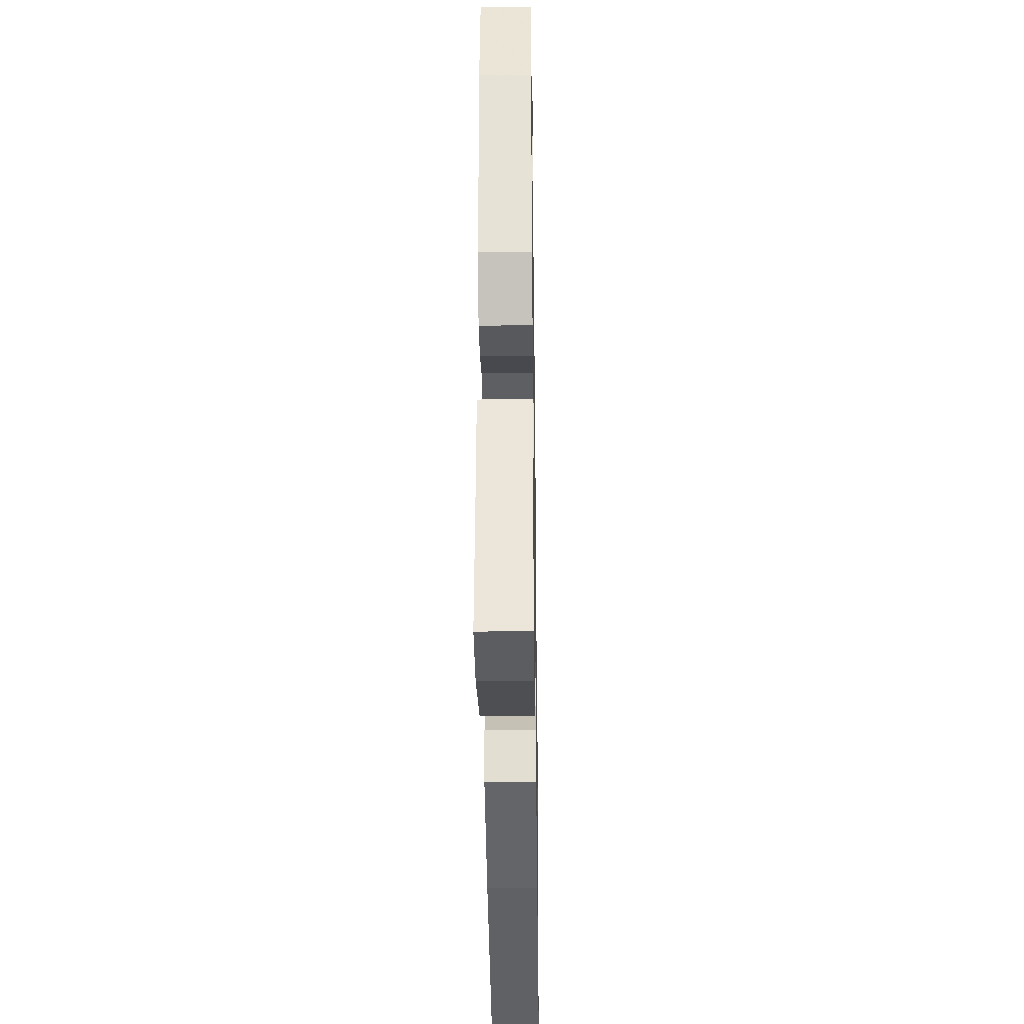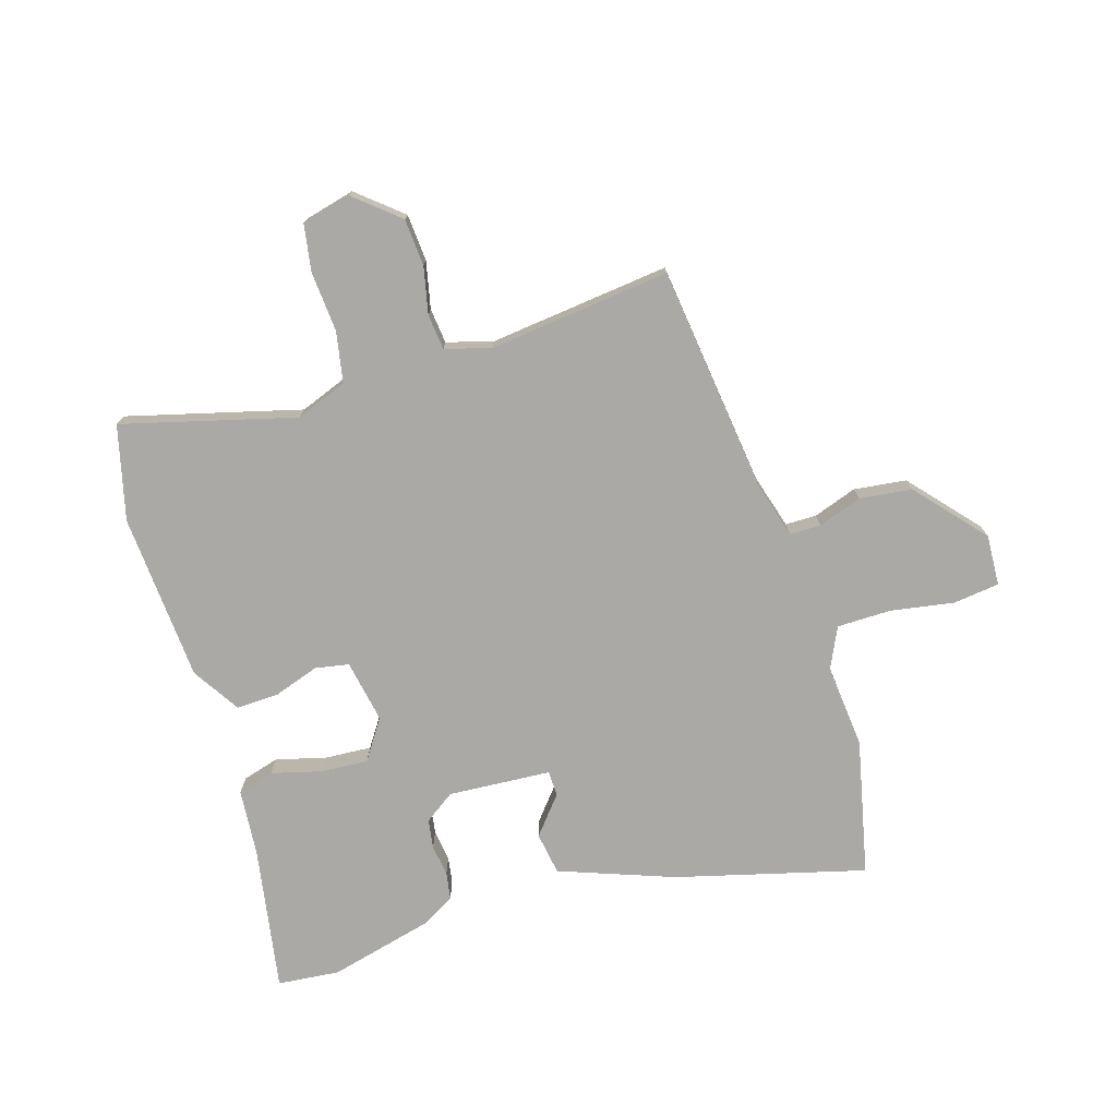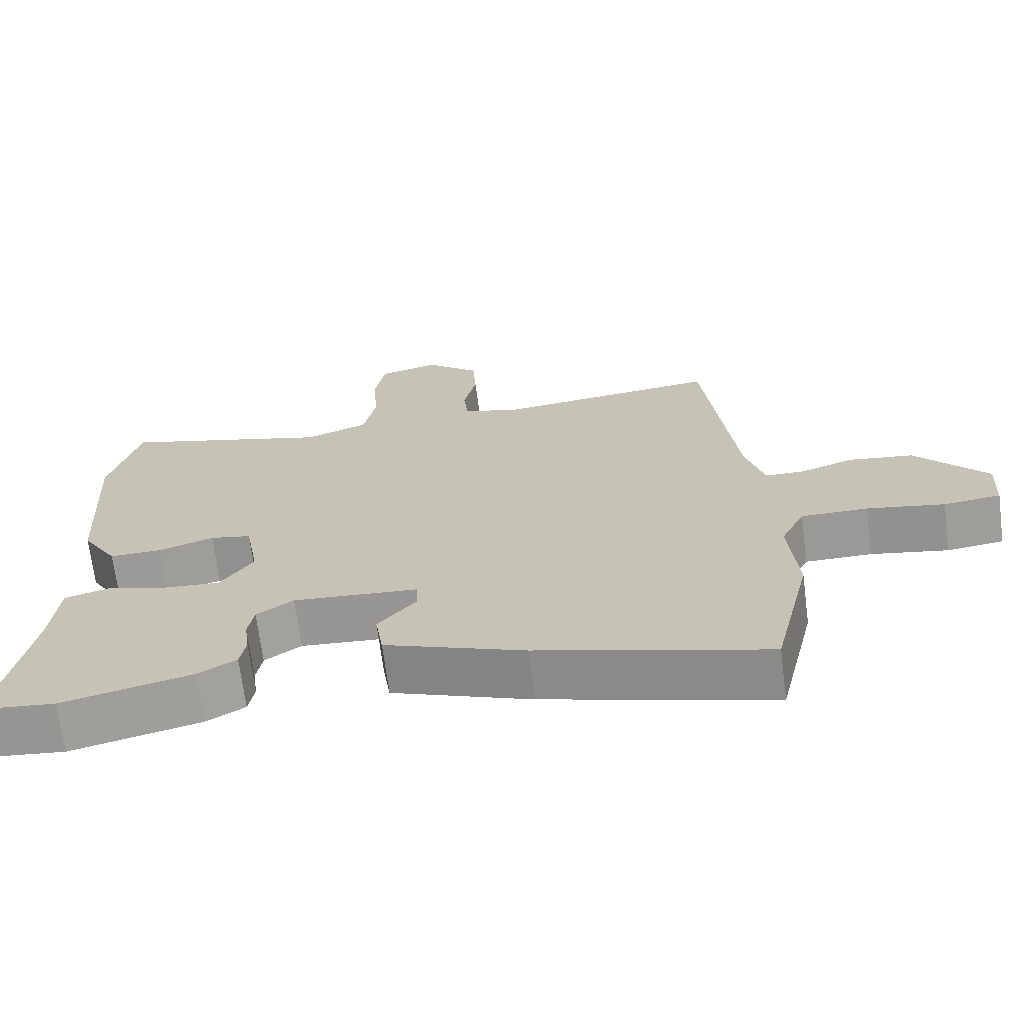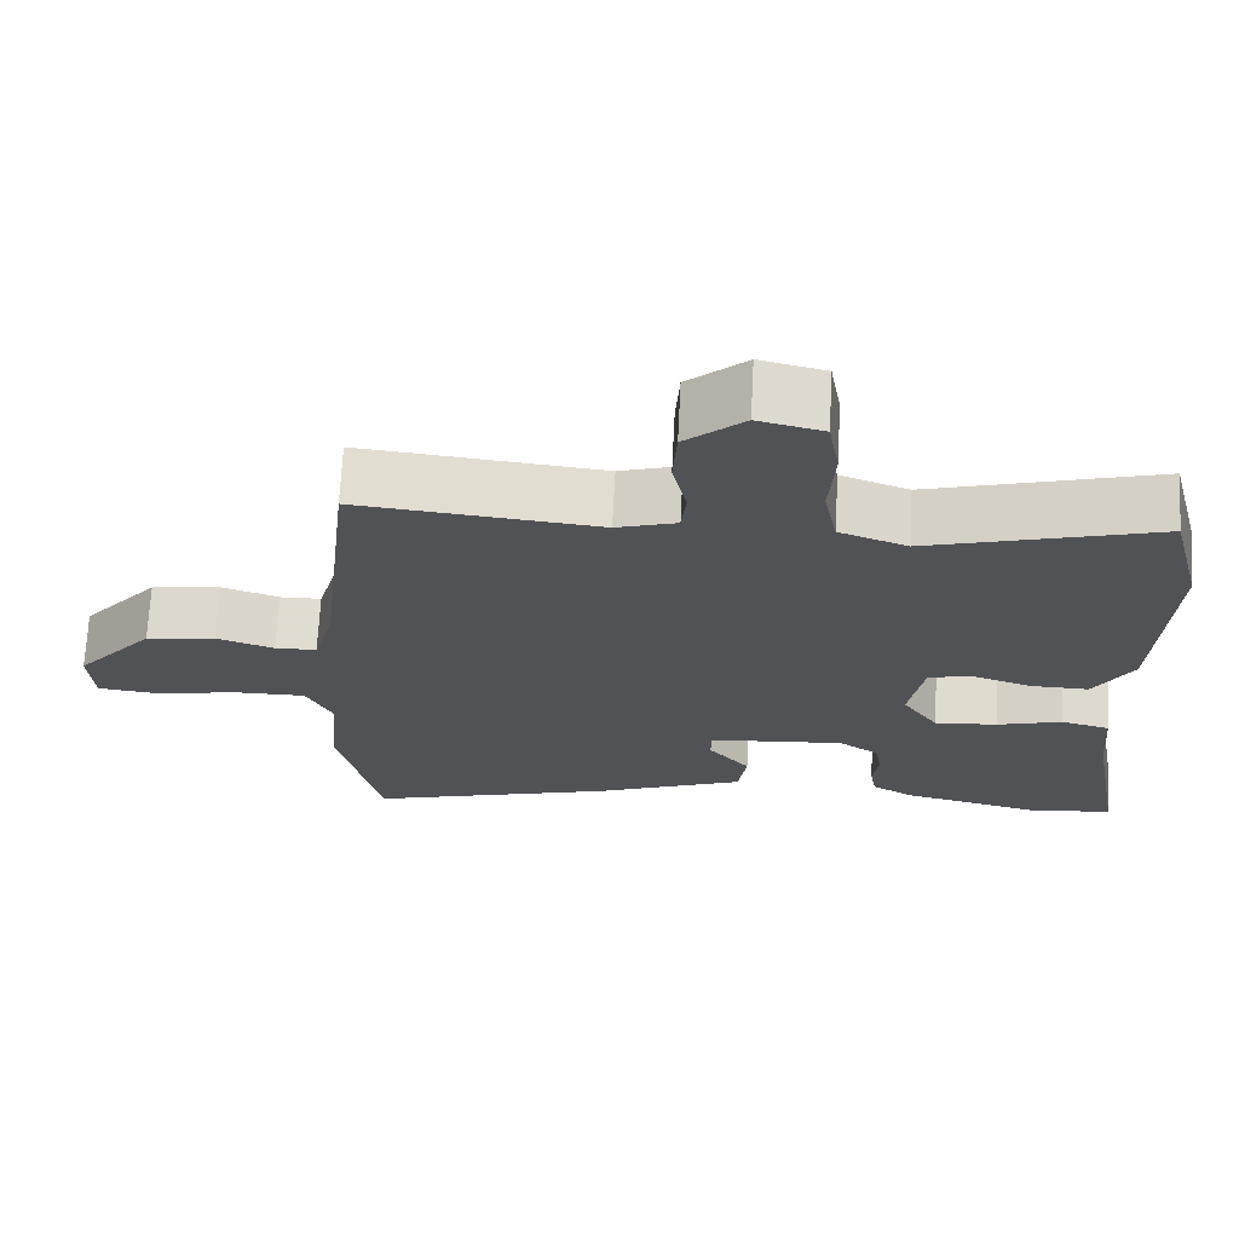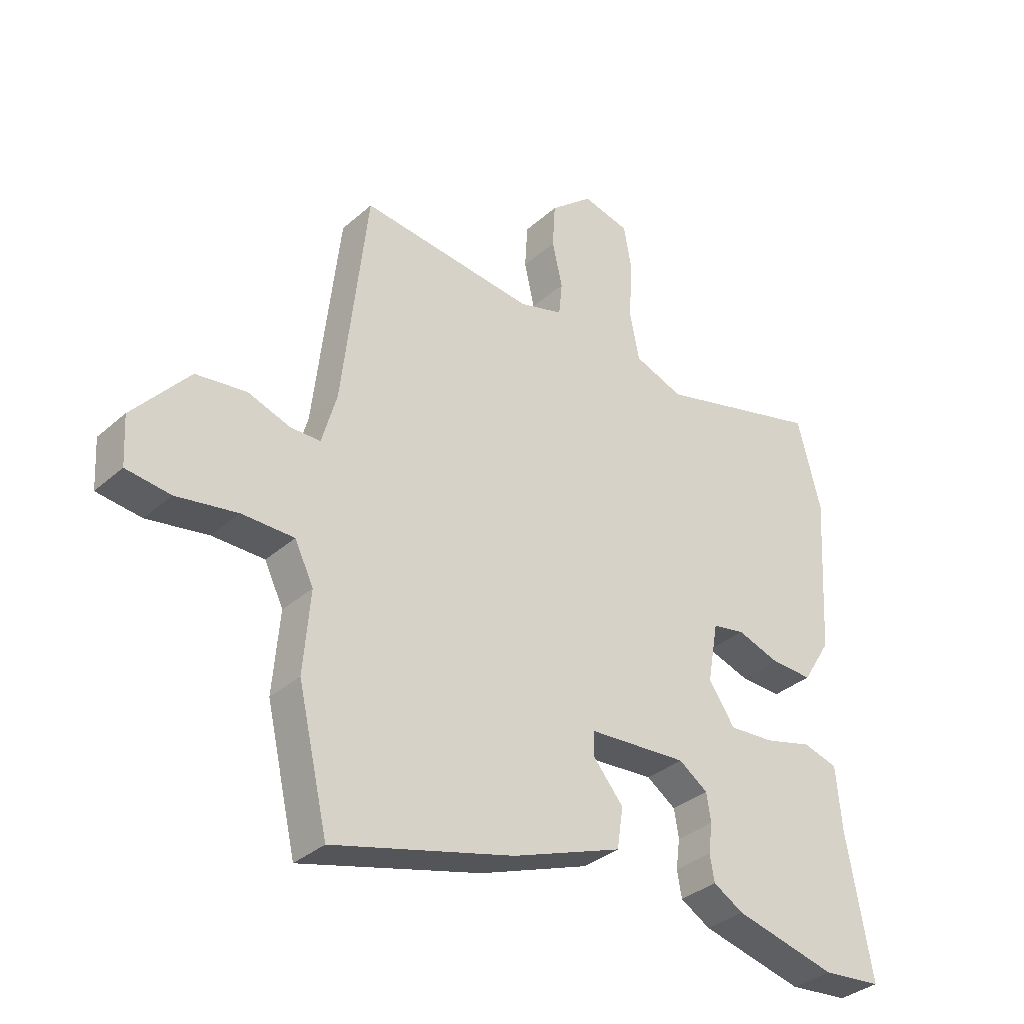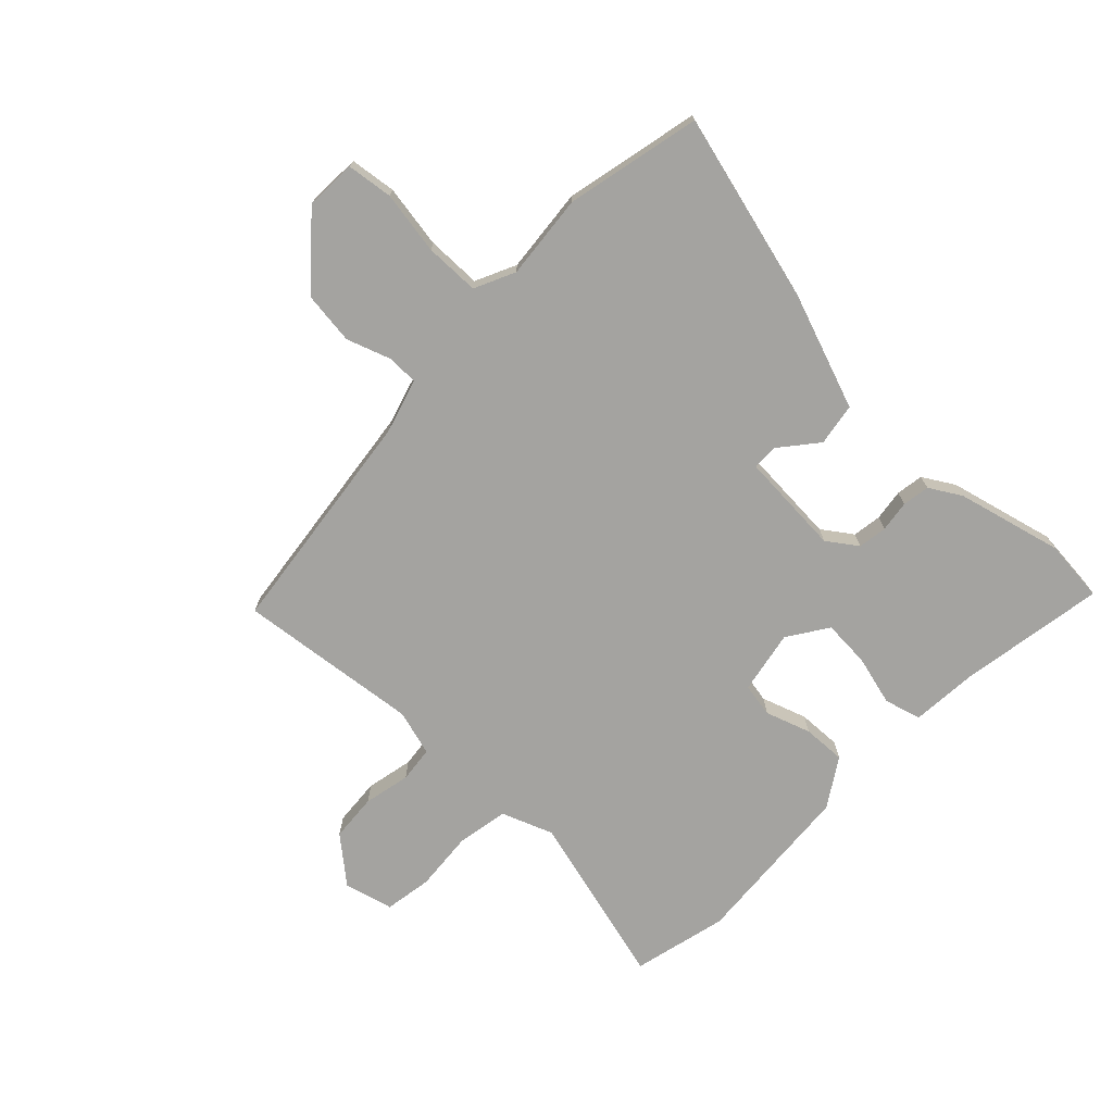
<metadata>
{"format":"obj","ext":"obj","renderer":"f3d","projection":"perspective","resolution":1024,"background":"white","views":[{"elev":-31.0,"azim":-89.2,"up":"+Z"},{"elev":-75.5,"azim":17.5,"up":"+Y"},{"elev":-69.1,"azim":7.3,"up":"+Z"},{"elev":69.0,"azim":-177.1,"up":"+Z"},{"elev":-34.4,"azim":139.6,"up":"+Z"},{"elev":-73.0,"azim":136.8,"up":"+Y"}]}
</metadata>
<code>
v 0.448 0.07 0.501
v 0.492 0.07 0.113
v 0.518 0.07 0.021
v 0.571 0.07 0.02
v 0.645 0.07 0.045
v 0.734 0.07 0.033
v 0.833 0.07 -0.082
v 0.828 0.07 -0.168
v 0.75 0.07 -0.177
v 0.643 0.07 -0.158
v 0.551 0.07 -0.158
v 0.518 0.07 -0.226
v 0.53 0.07 -0.369
v 0.477 0.07 -0.598
v 0.159 0.07 -0.511
v -0.035 0.07 -0.438
v -0.046 0.07 -0.366
v 0.007 0.07 -0.303
v 0.006 0.07 -0.26
v -0.168 0.07 -0.247
v -0.219 0.07 -0.282
v -0.227 0.07 -0.331
v -0.22 0.07 -0.384
v -0.228 0.07 -0.43
v -0.281 0.07 -0.461
v -0.461 0.07 -0.504
v -0.566 0.07 -0.493
v -0.522 0.07 -0.247
v -0.512 0.07 -0.135
v -0.45 0.07 -0.118
v -0.366 0.07 -0.141
v -0.286 0.07 -0.147
v -0.24 0.07 -0.08
v -0.259 0.07 0.027
v -0.316 0.07 0.038
v -0.392 0.07 0.013
v -0.465 0.07 0.011
v -0.515 0.07 0.092
v -0.532 0.07 0.376
v -0.491 0.07 0.535
v -0.199 0.07 0.455
v -0.112 0.07 0.487
v -0.095 0.07 0.573
v -0.102 0.07 0.675
v -0.088 0.07 0.755
v -0.005 0.07 0.775
v 0.07 0.07 0.711
v 0.075 0.07 0.631
v 0.057 0.07 0.552
v 0.063 0.07 0.492
v 0.14 0.07 0.469
v 0.448 0 0.501
v 0.492 0 0.113
v 0.518 0 0.021
v 0.571 0 0.02
v 0.645 0 0.045
v 0.734 0 0.033
v 0.833 0 -0.082
v 0.828 0 -0.168
v 0.75 0 -0.177
v 0.643 0 -0.158
v 0.551 0 -0.158
v 0.518 0 -0.226
v 0.53 0 -0.369
v 0.477 0 -0.598
v 0.159 0 -0.511
v -0.035 0 -0.438
v -0.046 0 -0.366
v 0.007 0 -0.303
v 0.006 0 -0.26
v -0.168 0 -0.247
v -0.219 0 -0.282
v -0.227 0 -0.331
v -0.22 0 -0.384
v -0.228 0 -0.43
v -0.281 0 -0.461
v -0.461 0 -0.504
v -0.566 0 -0.493
v -0.522 0 -0.247
v -0.512 0 -0.135
v -0.45 0 -0.118
v -0.366 0 -0.141
v -0.286 0 -0.147
v -0.24 0 -0.08
v -0.259 0 0.027
v -0.316 0 0.038
v -0.392 0 0.013
v -0.465 0 0.011
v -0.515 0 0.092
v -0.532 0 0.376
v -0.491 0 0.535
v -0.199 0 0.455
v -0.112 0 0.487
v -0.095 0 0.573
v -0.102 0 0.675
v -0.088 0 0.755
v -0.005 0 0.775
v 0.07 0 0.711
v 0.075 0 0.631
v 0.057 0 0.552
v 0.063 0 0.492
v 0.14 0 0.469
f 46 47 48 49
f 46 49 50
f 43 44 45 46
f 42 43 46 50
f 41 42 50 51
f 39 40 41
f 38 39 41 51
f 35 36 37 38
f 34 35 38 51
f 28 29 30 31
f 28 31 32
f 27 28 32
f 26 27 32
f 25 26 32 33
f 22 23 24 25
f 21 22 25 33
f 15 16 17 18
f 15 18 19
f 12 13 14 15
f 11 12 15 19
f 7 8 9 10
f 7 10 11
f 4 5 6 7
f 3 4 7 11
f 2 3 11 19
f 33 34 51 1
f 20 21 33 1
f 1 2 19 20
f 100 99 98 97
f 101 100 97
f 97 96 95 94
f 101 97 94 93
f 102 101 93 92
f 92 91 90
f 102 92 90 89
f 89 88 87 86
f 102 89 86 85
f 82 81 80 79
f 83 82 79
f 83 79 78
f 83 78 77
f 84 83 77 76
f 76 75 74 73
f 84 76 73 72
f 69 68 67 66
f 70 69 66
f 66 65 64 63
f 70 66 63 62
f 61 60 59 58
f 62 61 58
f 58 57 56 55
f 62 58 55 54
f 70 62 54 53
f 52 102 85 84
f 52 84 72 71
f 71 70 53 52
f 1 52 53 2
f 2 53 54 3
f 3 54 55 4
f 4 55 56 5
f 5 56 57 6
f 6 57 58 7
f 7 58 59 8
f 8 59 60 9
f 9 60 61 10
f 10 61 62 11
f 11 62 63 12
f 12 63 64 13
f 13 64 65 14
f 14 65 66 15
f 15 66 67 16
f 16 67 68 17
f 17 68 69 18
f 18 69 70 19
f 19 70 71 20
f 20 71 72 21
f 21 72 73 22
f 22 73 74 23
f 23 74 75 24
f 24 75 76 25
f 25 76 77 26
f 26 77 78 27
f 27 78 79 28
f 28 79 80 29
f 29 80 81 30
f 30 81 82 31
f 31 82 83 32
f 32 83 84 33
f 33 84 85 34
f 34 85 86 35
f 35 86 87 36
f 36 87 88 37
f 37 88 89 38
f 38 89 90 39
f 39 90 91 40
f 40 91 92 41
f 41 92 93 42
f 42 93 94 43
f 43 94 95 44
f 44 95 96 45
f 45 96 97 46
f 46 97 98 47
f 47 98 99 48
f 48 99 100 49
f 49 100 101 50
f 50 101 102 51
f 51 102 52 1

</code>
